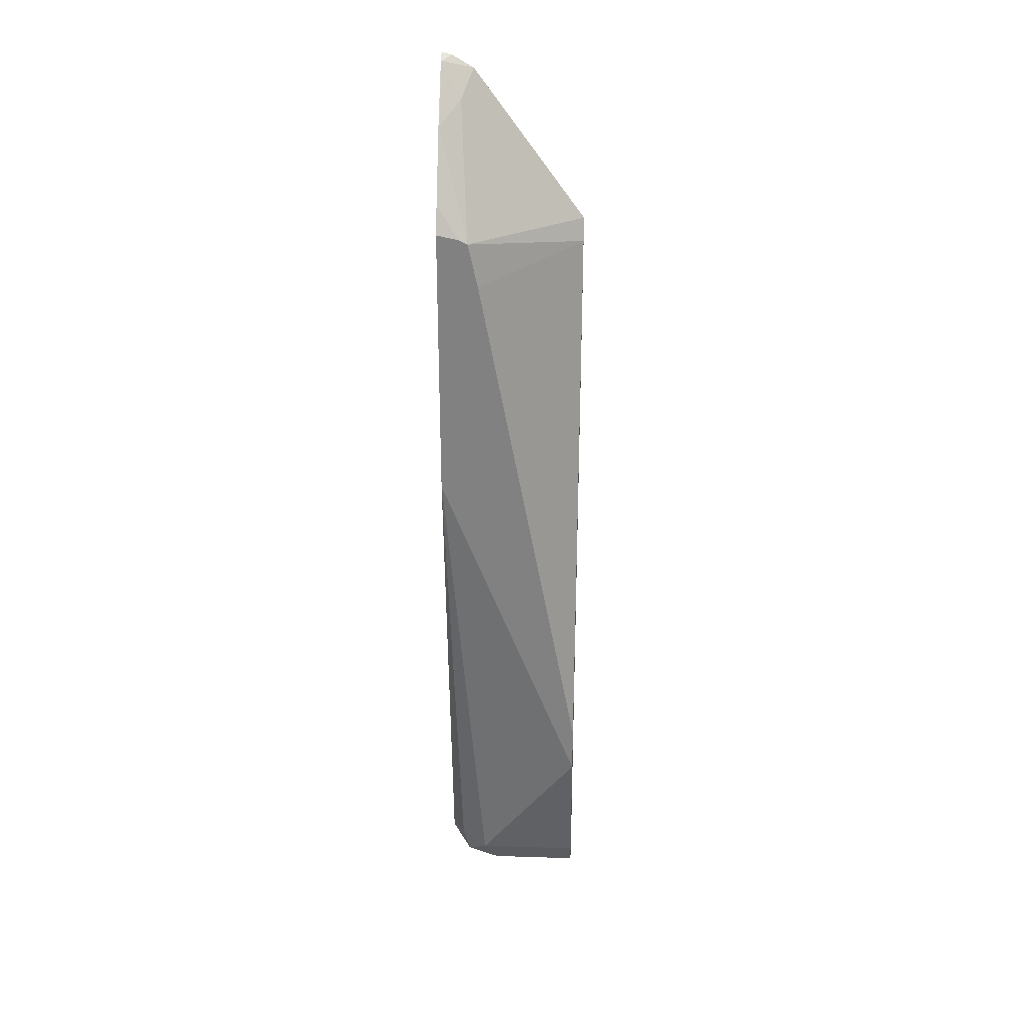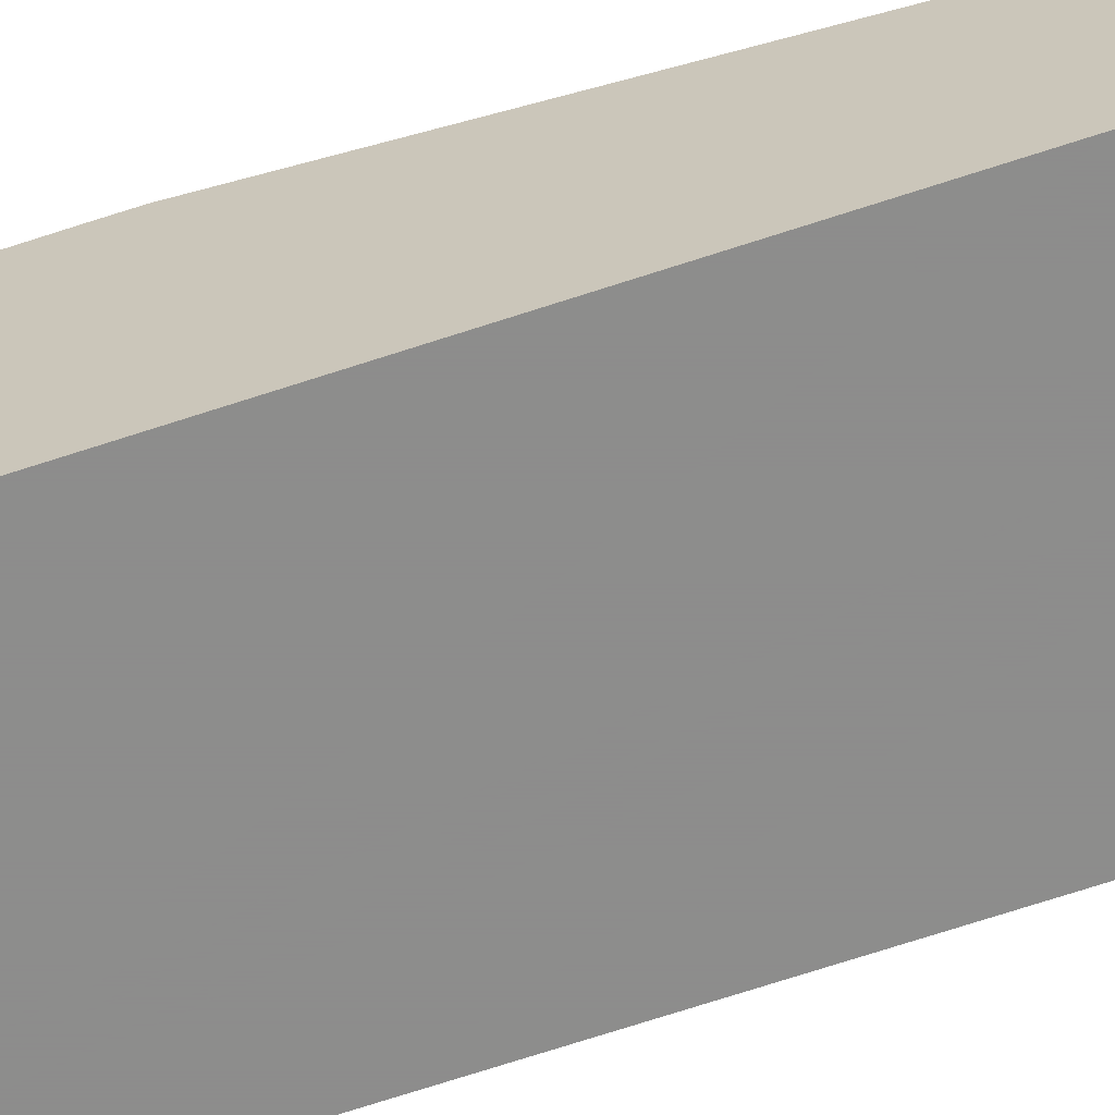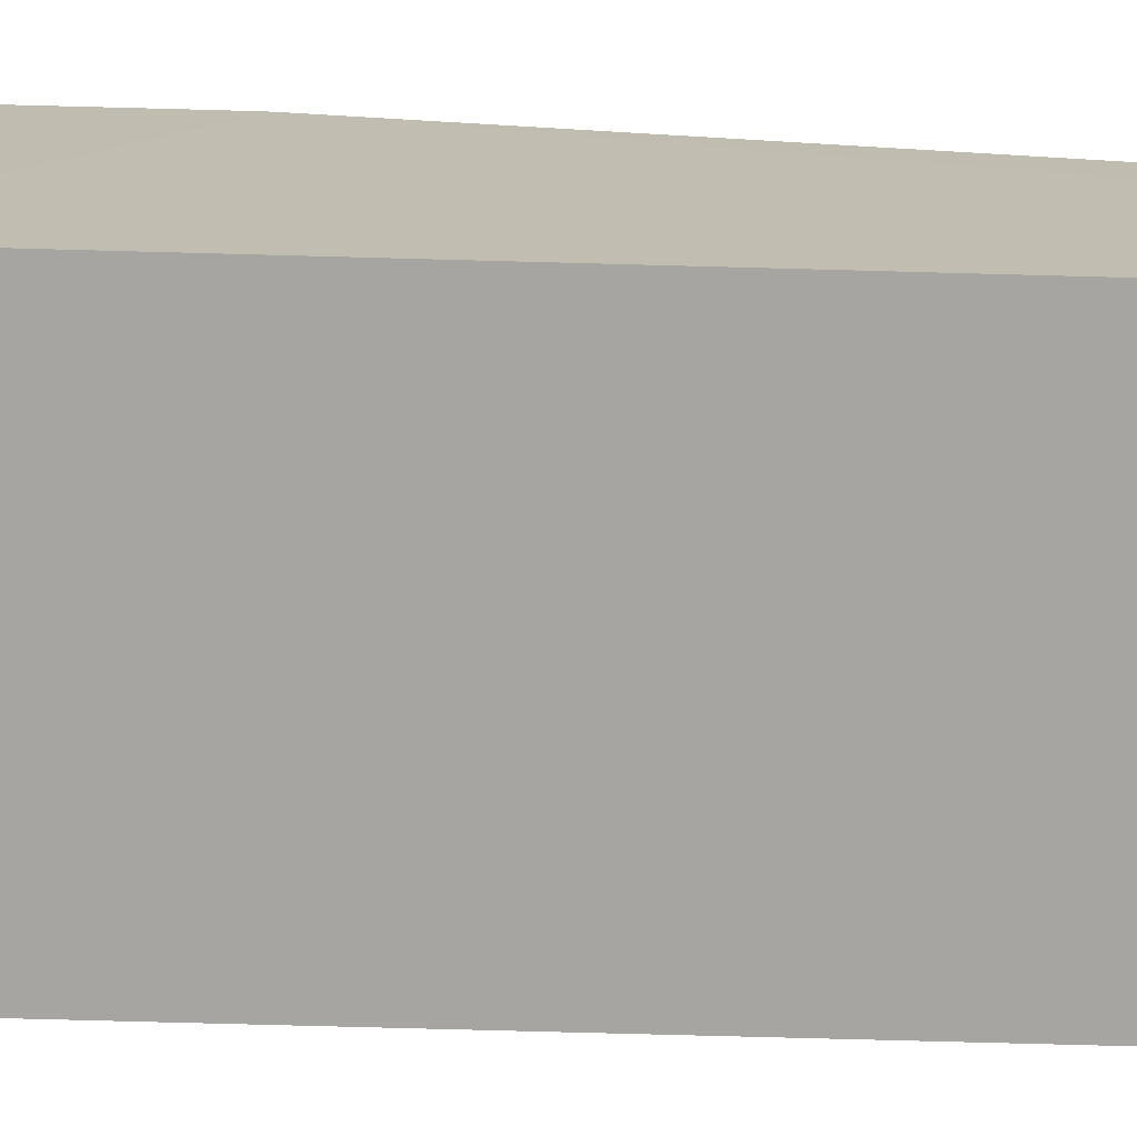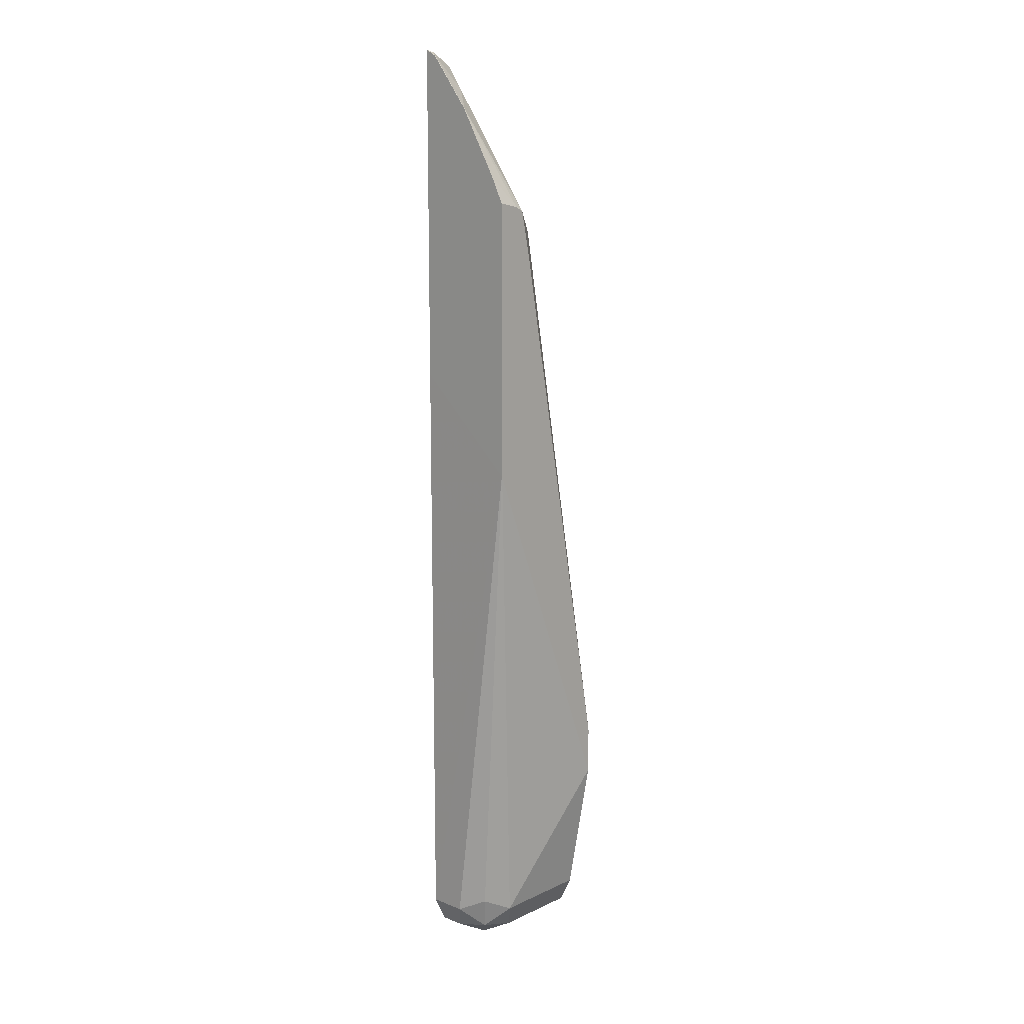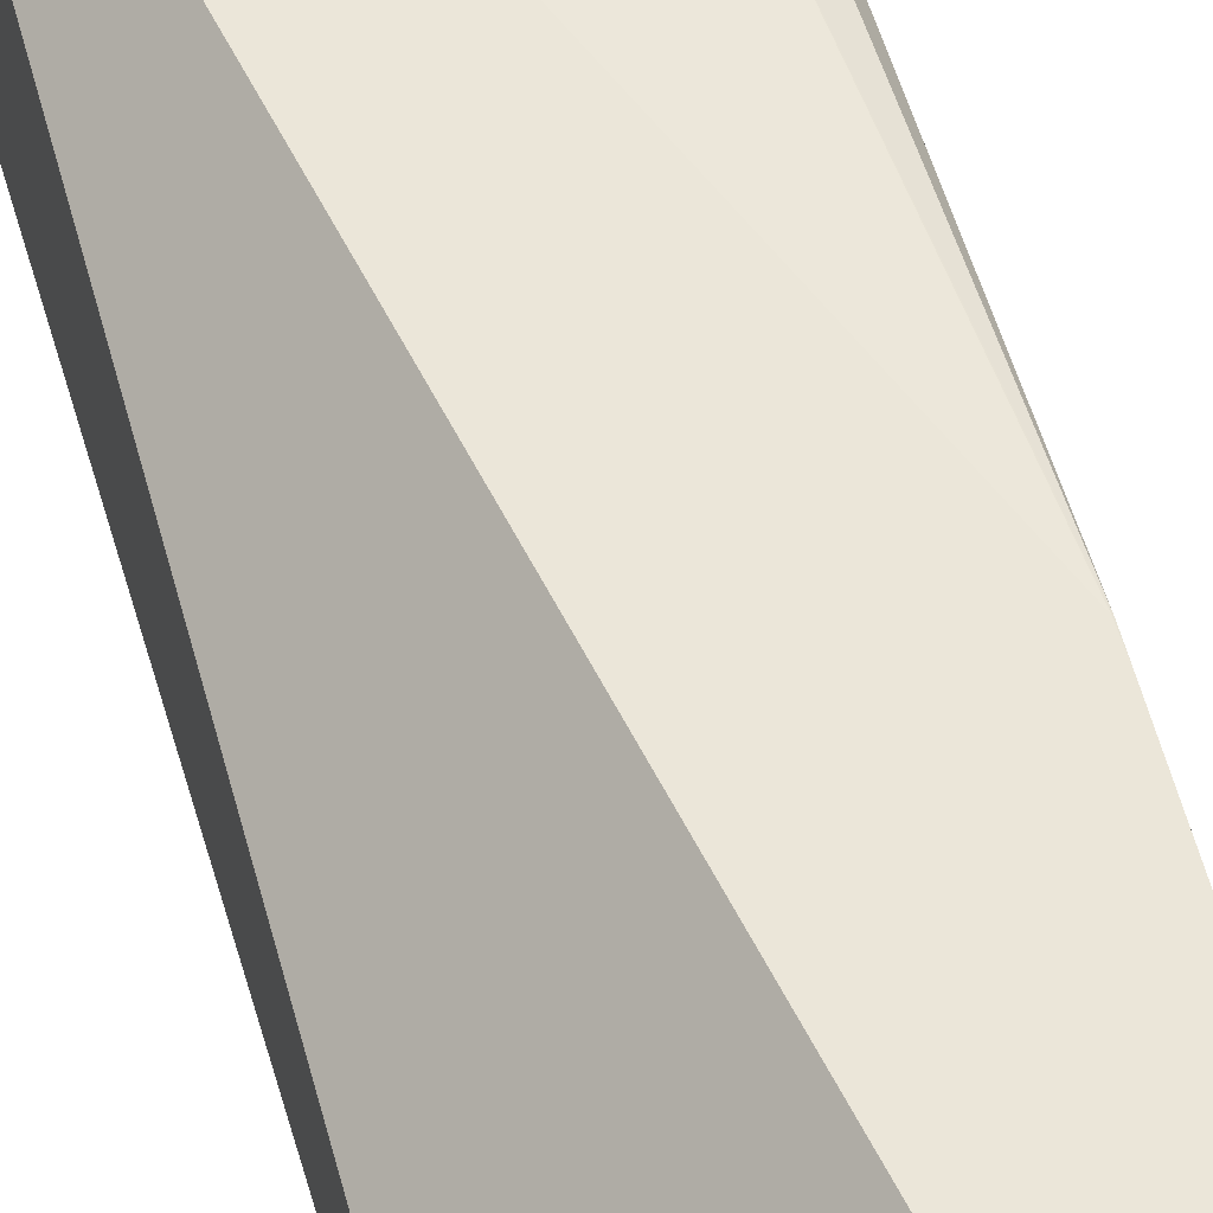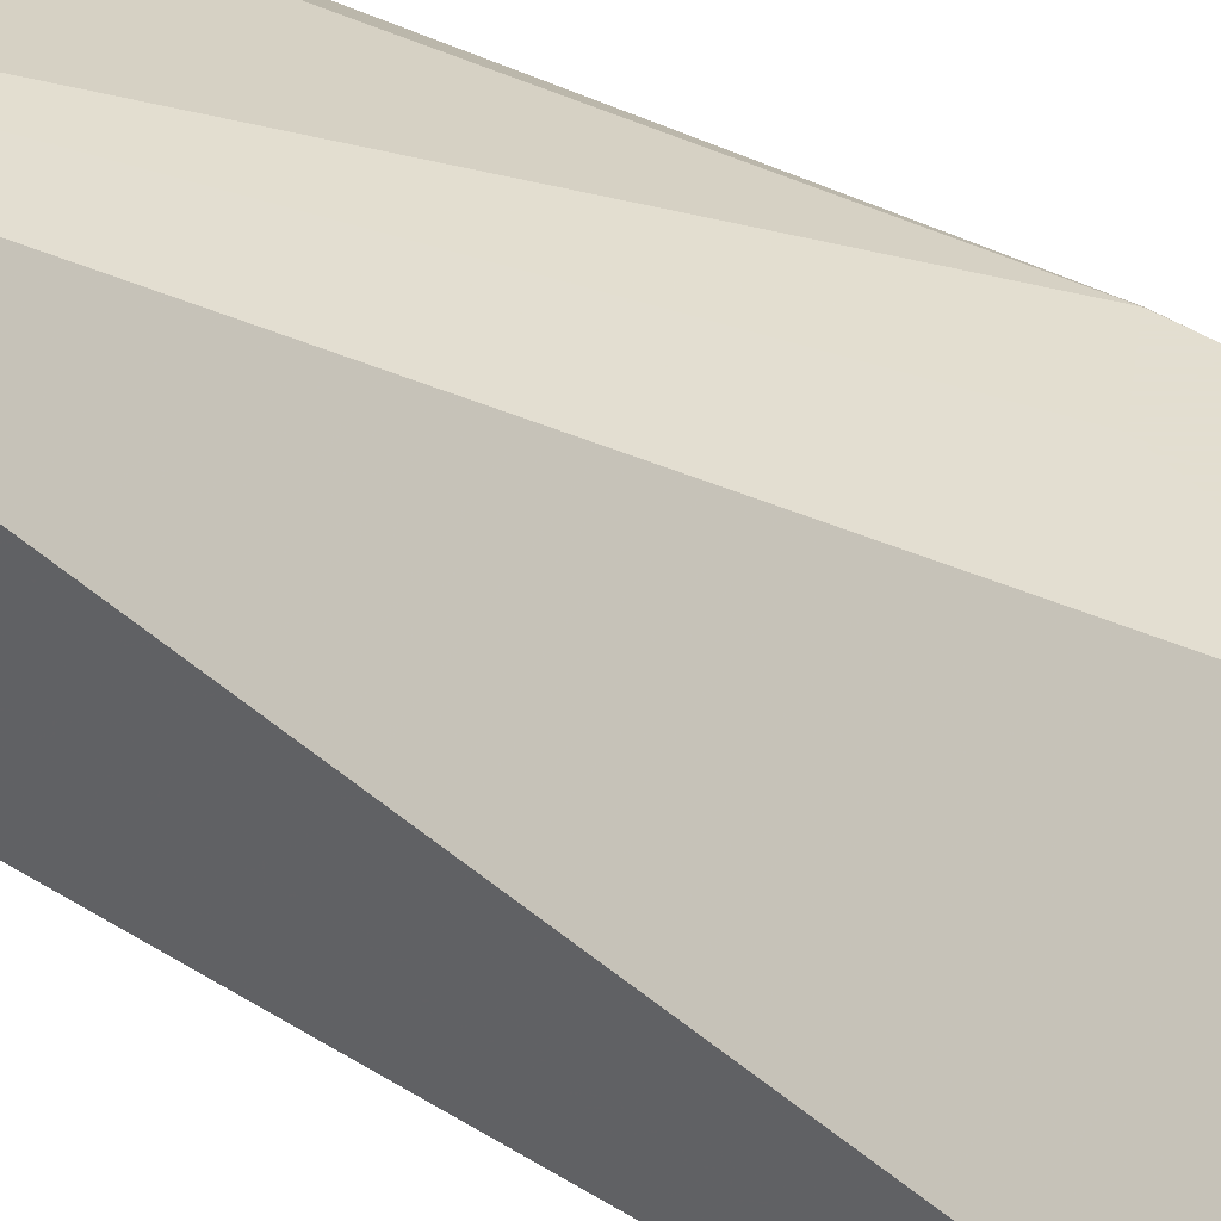
<metadata>
{"format":"obj","ext":"obj","renderer":"f3d","projection":"perspective","resolution":1024,"background":"white","views":[{"elev":29.3,"azim":-177.3,"up":"+Z"},{"elev":-64.4,"azim":108.9,"up":"+Y"},{"elev":-73.6,"azim":88.5,"up":"+Y"},{"elev":12.5,"azim":132.8,"up":"+Z"},{"elev":56.9,"azim":-15.4,"up":"+Y"},{"elev":35.9,"azim":-48.1,"up":"+Y"}]}
</metadata>
<code>
v 0.04647 0.0009514 -0.2449
v 0.1004 0.0009514 -0.171
v 0.1056 0.01441 -0.1825
v 0.1008 0.05131 -0.241
v 0.04647 0.00558 -0.2553
v 0.04647 0.0009514 -0.6339
v 0.1106 0.0009514 -0.1649
v 0.1152 0.006403 -0.1665
v 0.1152 0.02641 -0.1921
v 0.105 0.05131 -0.2389
v 0.0989 0.05131 -0.2497
v 0.09604 0.05131 -0.2626
v 0.04647 0.05113 -0.5226
v 0.04647 0.01921 -0.6339
v 0.09604 0.0009514 -0.6339
v 0.1152 0.0009514 -0.1637
v 0.1156 0.006403 -0.1665
v 0.1156 0.0264 -0.192
v 0.1156 0.02664 -0.1924
v 0.1156 0.04506 -0.2243
v 0.1156 0.05131 -0.2368
v 0.09604 0.05131 -0.3394
v 0.04647 0.05113 -0.5458
v 0.09604 0.01921 -0.6339
v 0.04647 0.02726 -0.6298
v 0.1088 0.0009514 -0.6274
v 0.1156 0.00104 -0.1638
v 0.1156 0.0009514 -0.1716
v 0.1156 0.05131 -0.366
v 0.09762 0.05131 -0.3466
v 0.1008 0.05131 -0.3611
v 0.1151 0.05131 -0.3713
v 0.1152 0.05131 -0.3714
v 0.1154 0.05131 -0.3714
v 0.09604 0.03841 -0.6146
v 0.04647 0.03841 -0.6146
v 0.08963 0.03201 -0.6274
v 0.1056 0.02881 -0.6243
v 0.1088 0.01281 -0.6274
v 0.04647 0.03201 -0.6274
v 0.1148 0.0009514 -0.6156
v 0.1156 0.0009514 -0.3247
v 0.1156 0.05122 -0.3714
v 0.1088 0.03201 -0.6082
v 0.04647 0.03439 -0.6227
v 0.1152 0.01921 -0.6146
v 0.1152 0.0009514 -0.6146
f 22 30 23
f 23 31 32
f 17 19 18
f 17 20 19
f 17 21 20
f 17 29 21
f 17 43 29
f 23 30 31
f 17 42 43
f 15 24 39
f 17 27 28
f 16 28 27
f 16 27 17
f 15 39 26
f 14 25 24
f 12 23 13
f 23 32 33
f 10 20 21
f 12 22 23
f 17 28 42
f 23 33 34
f 37 40 45
f 23 35 36
f 43 46 44
f 9 20 10
f 43 47 46
f 42 47 43
f 41 46 47
f 39 46 41
f 38 46 39
f 38 44 46
f 35 43 44
f 23 34 35
f 35 45 36
f 35 38 37
f 35 44 38
f 34 43 35
f 29 43 34
f 26 39 41
f 25 40 37
f 24 38 39
f 24 37 38
f 24 25 37
f 35 37 45
f 9 19 20
f 4 30 22
f 8 18 9
f 1 16 7
f 1 28 16
f 1 42 28
f 1 47 42
f 1 41 47
f 1 26 41
f 1 15 26
f 1 6 15
f 1 14 6
f 1 25 14
f 1 40 25
f 1 45 40
f 1 36 45
f 1 23 36
f 1 13 23
f 1 5 13
f 1 4 5
f 9 18 19
f 1 2 3
f 1 7 2
f 2 7 8
f 1 3 4
f 3 8 9
f 2 8 3
f 8 16 17
f 7 16 8
f 6 24 15
f 6 14 24
f 5 12 13
f 5 11 12
f 4 9 10
f 4 11 5
f 8 17 18
f 4 22 12
f 4 12 11
f 4 10 21
f 4 21 29
f 4 29 34
f 3 9 4
f 4 33 32
f 4 32 31
f 4 31 30
f 4 34 33

</code>
